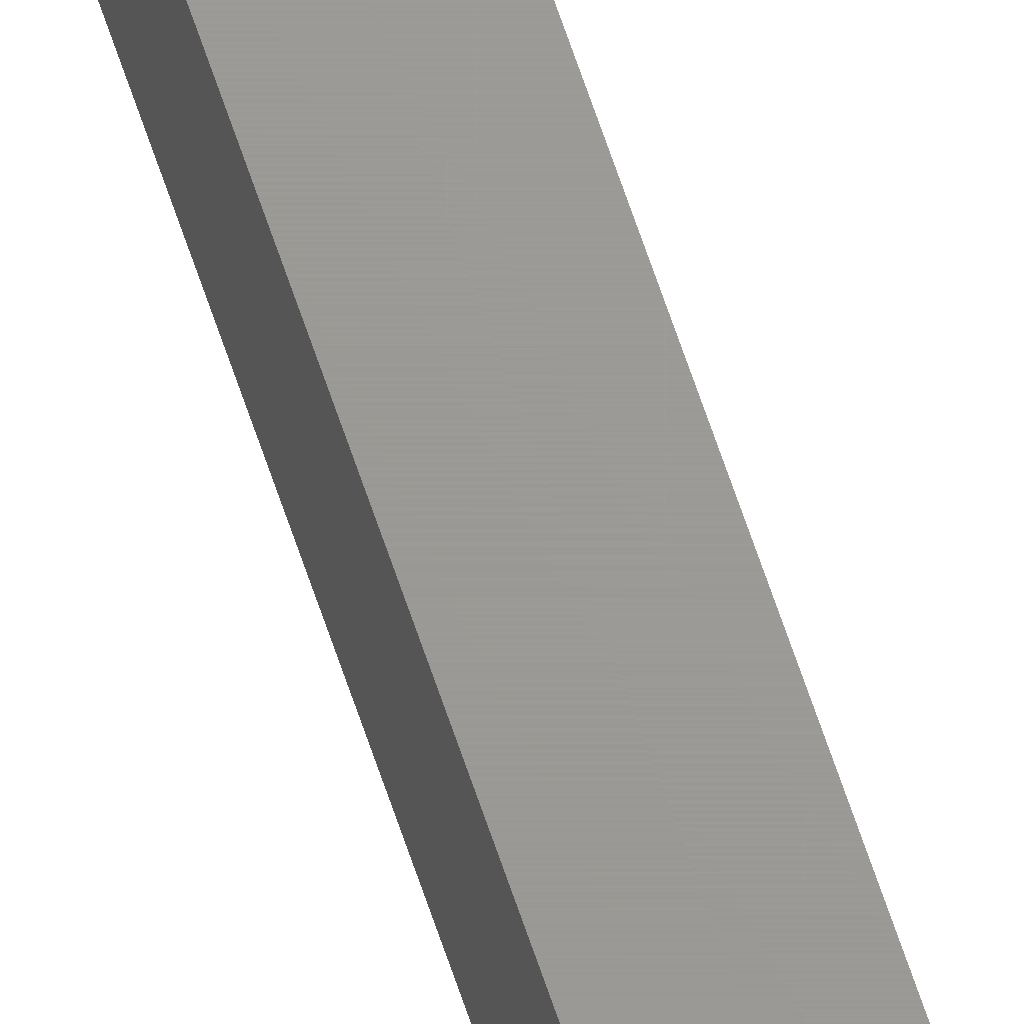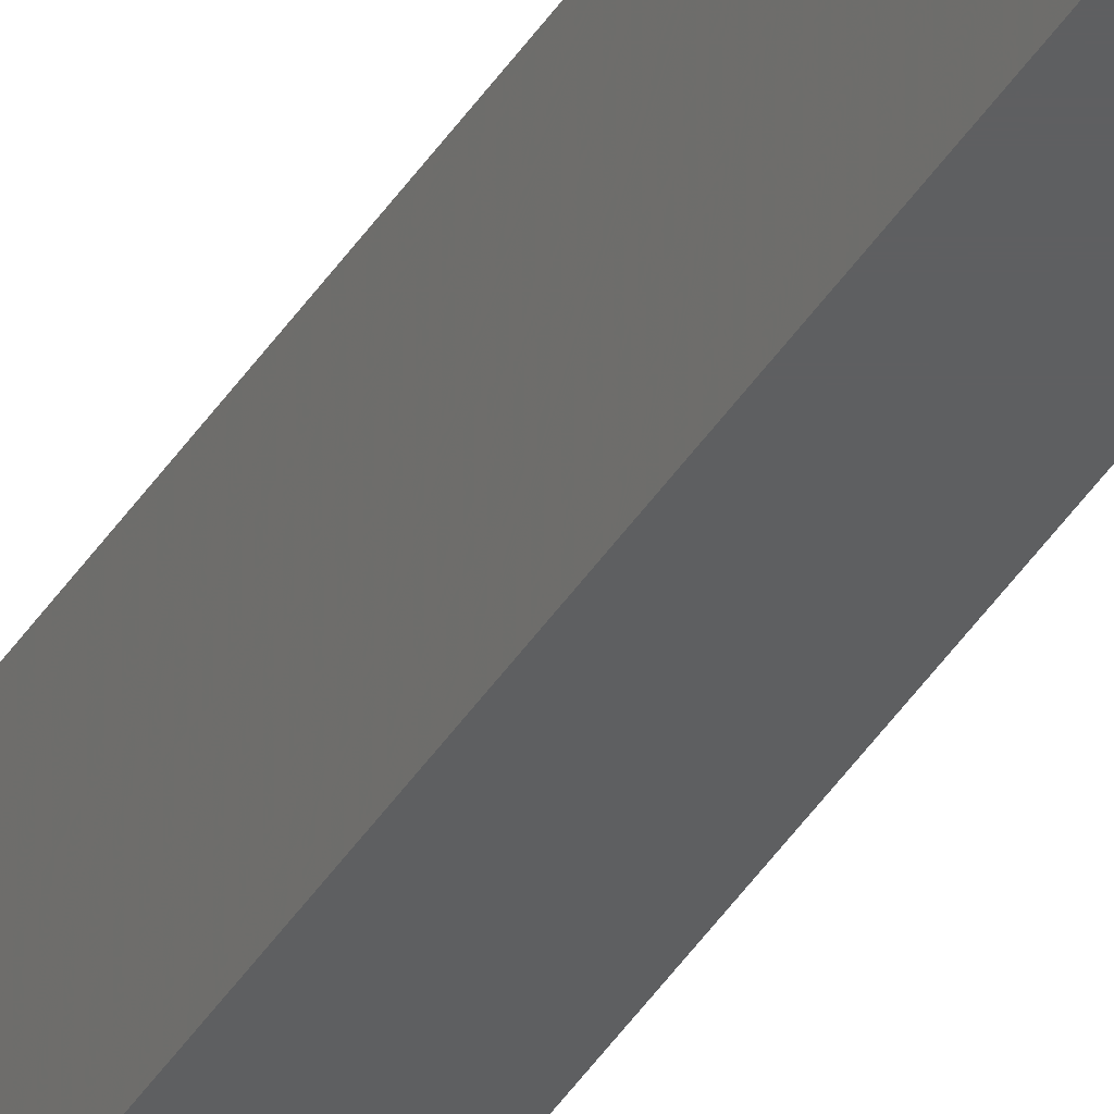
<metadata>
{"format":"stl","ext":"stl","renderer":"f3d","projection":"perspective","resolution":1024,"background":"white","views":[{"elev":69.3,"azim":-18.9,"up":"+Y"},{"elev":-37.9,"azim":-27.8,"up":"+Y"}]}
</metadata>
<code>
# stl→obj: 11 verts, 18 faces
v 0 -0.01562 -0.75
v -0.007812 -0.01562 -0.7422
v 8.674e-19 0.008141 -0.75
v -0.007812 0.01595 -0.7422
v 0.007812 0.01595 -0.7422
v 0.007812 0.01595 0.75
v -0.007812 0.01595 0.75
v 0.007812 -0.01562 -0.75
v 0.007812 0.008141 -0.75
v 0.007812 -0.01562 0.75
v -0.007812 -0.01562 0.75
f 1 2 3
f 3 2 4
f 5 4 6
f 6 4 7
f 8 1 9
f 9 1 3
f 6 10 5
f 5 10 8
f 5 8 9
f 2 11 4
f 4 11 7
f 3 5 9
f 3 4 5
f 10 11 8
f 8 11 2
f 8 2 1
f 6 7 10
f 10 7 11

</code>
